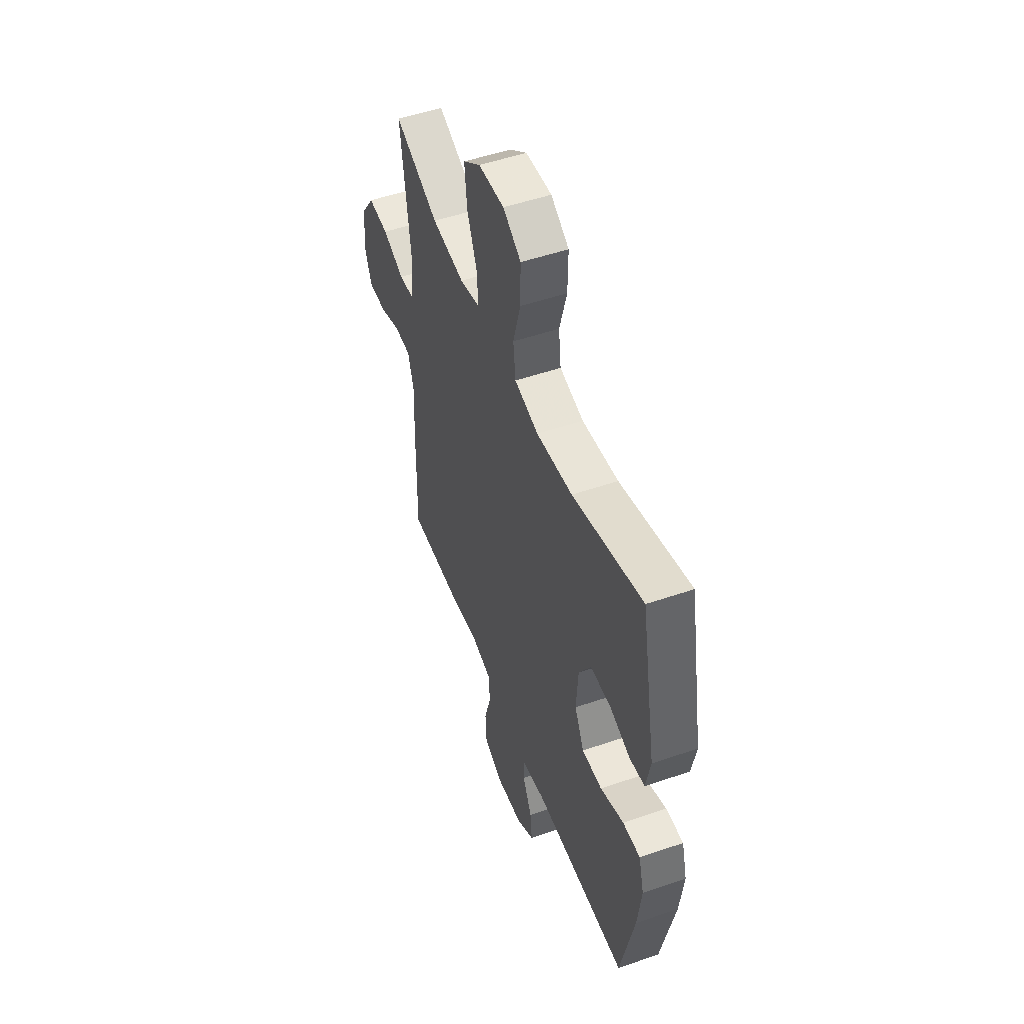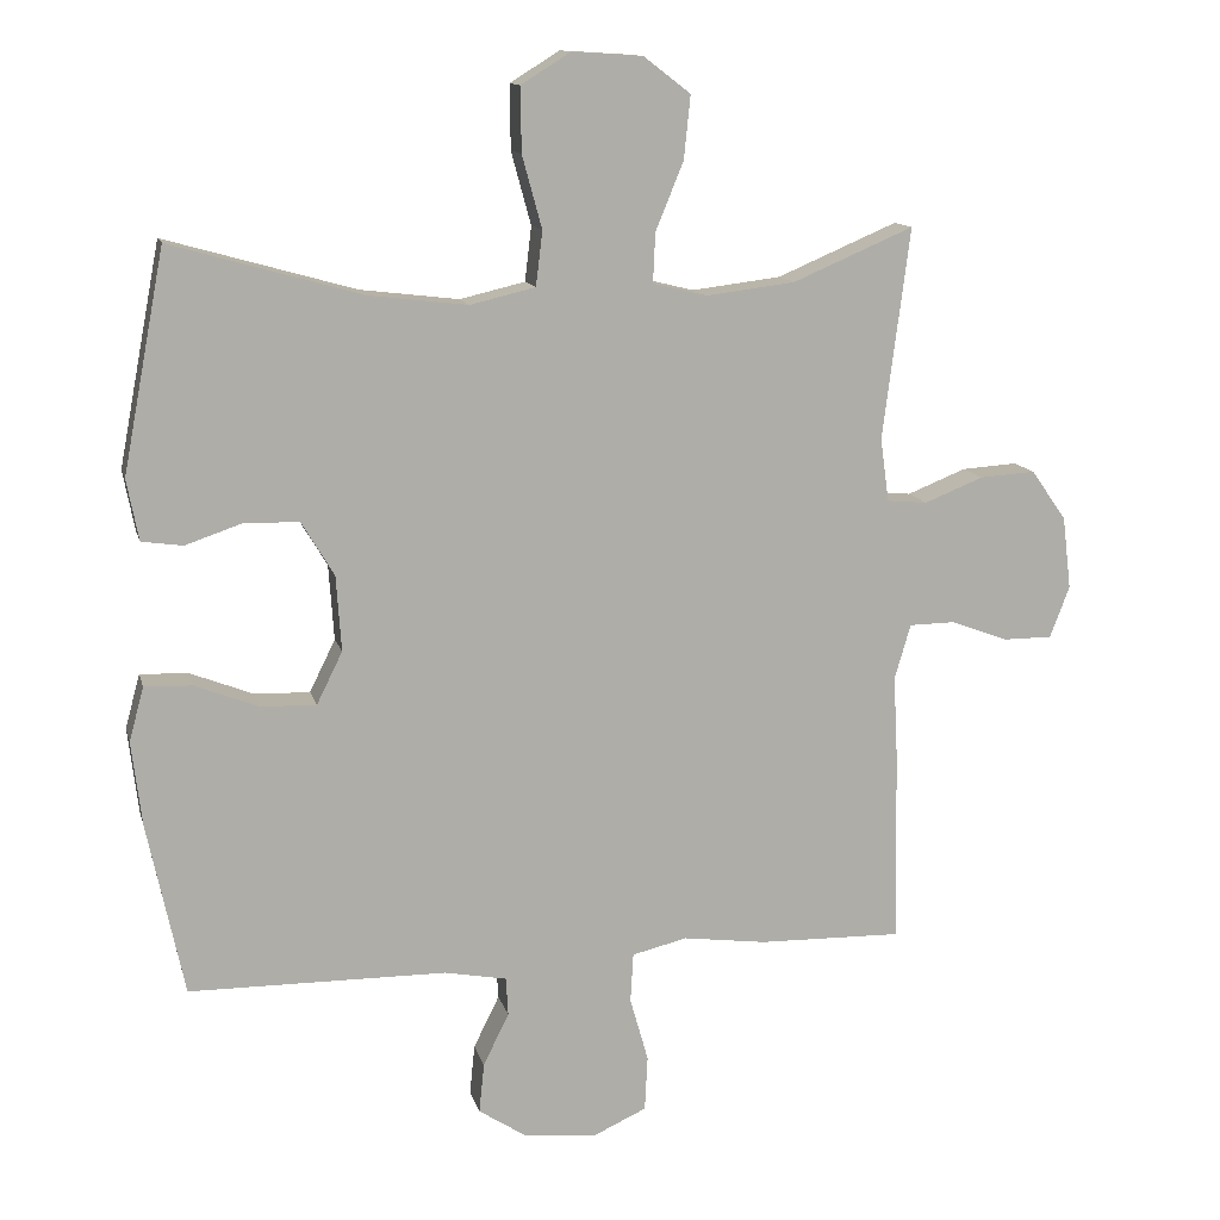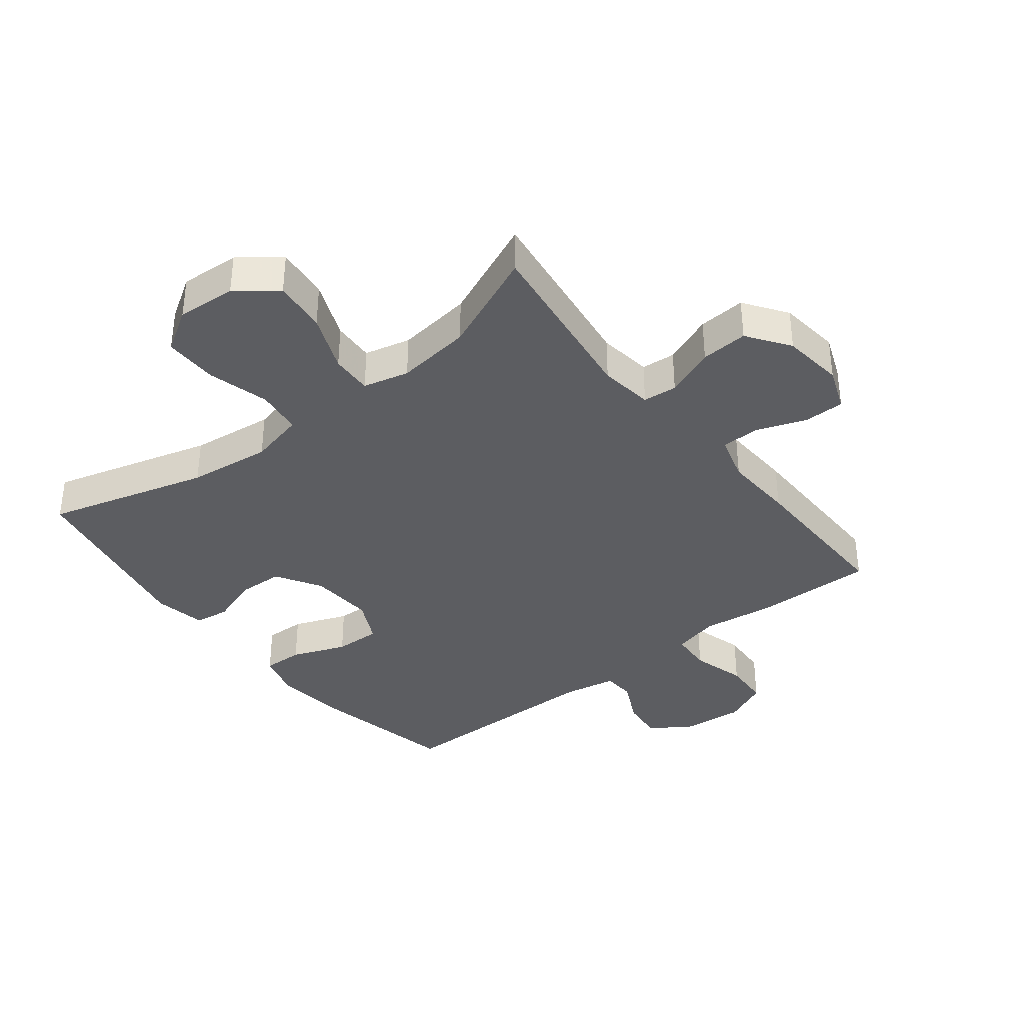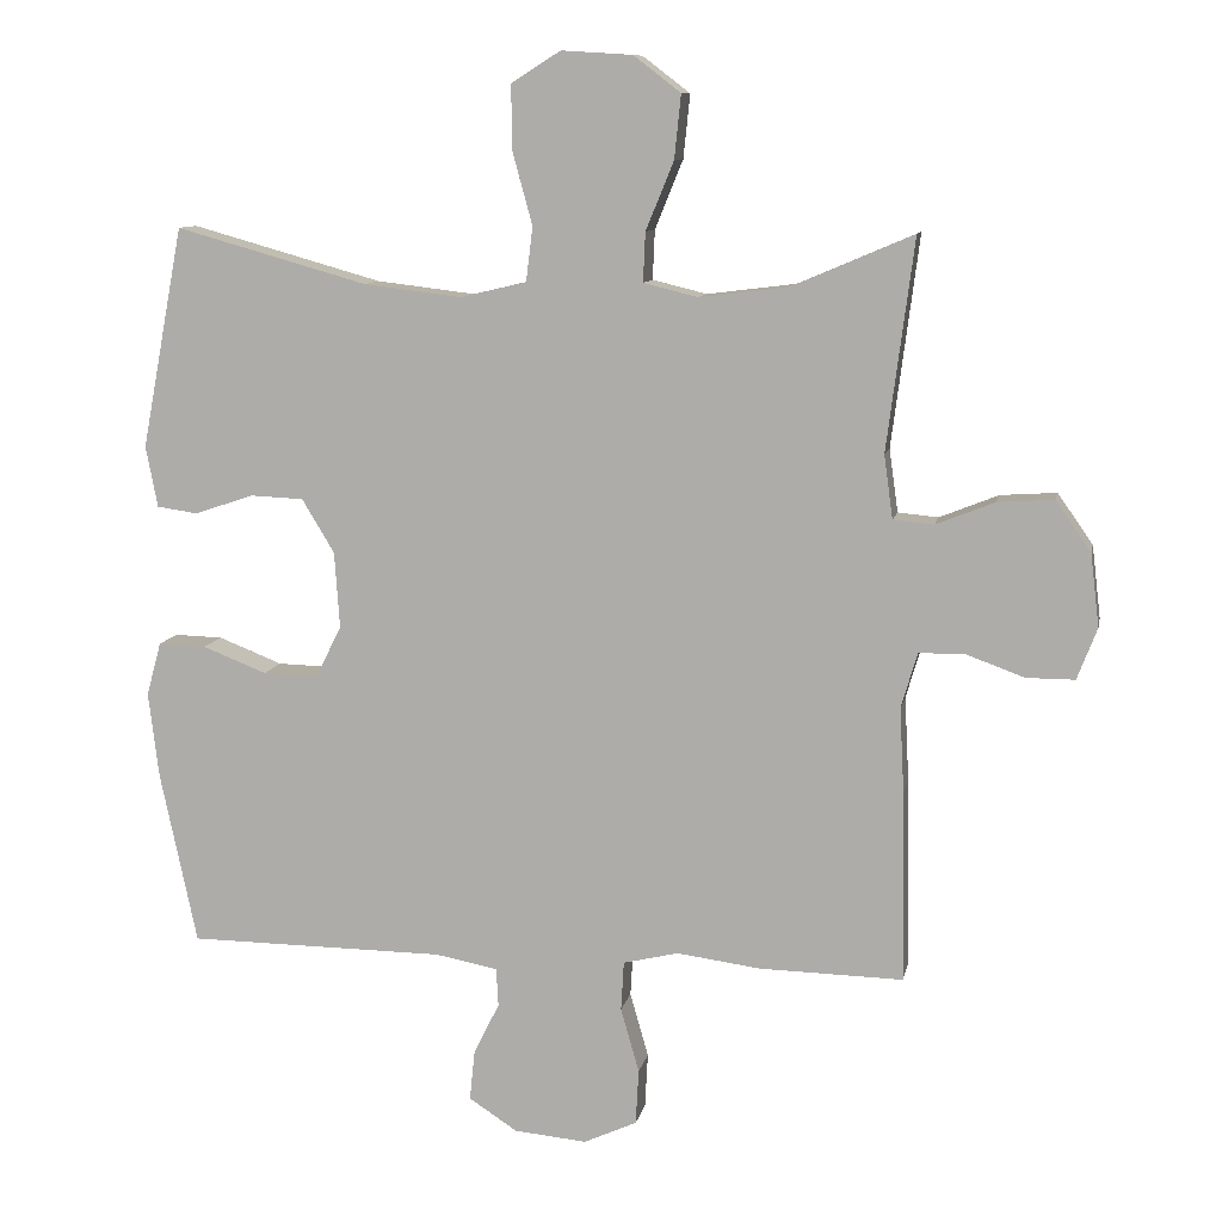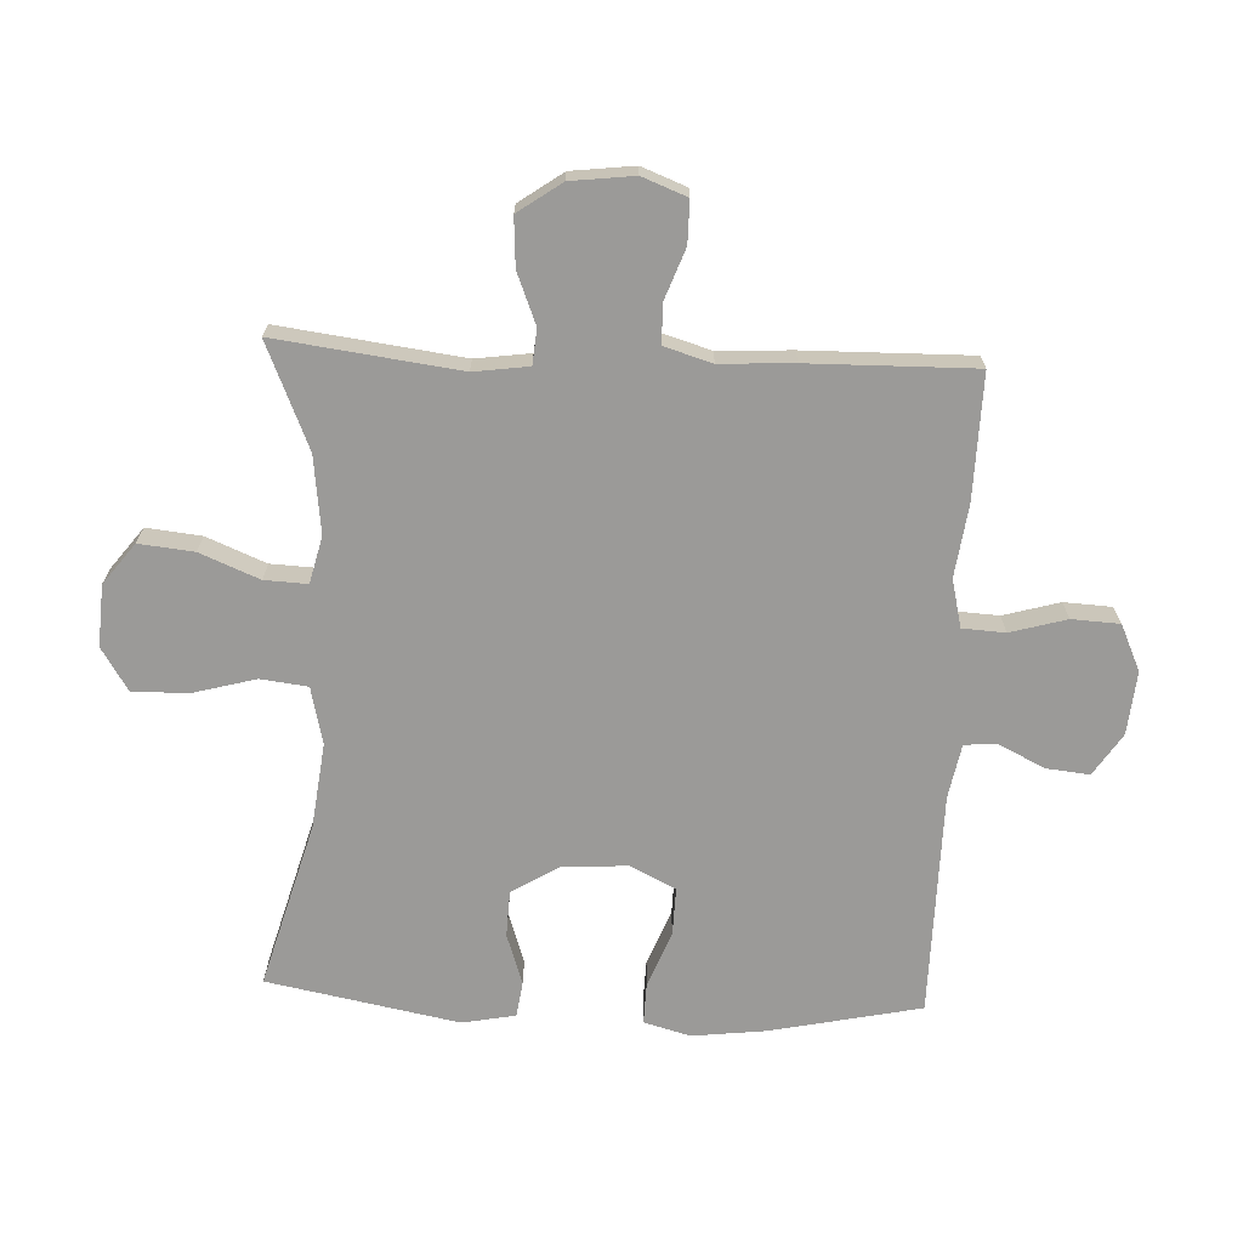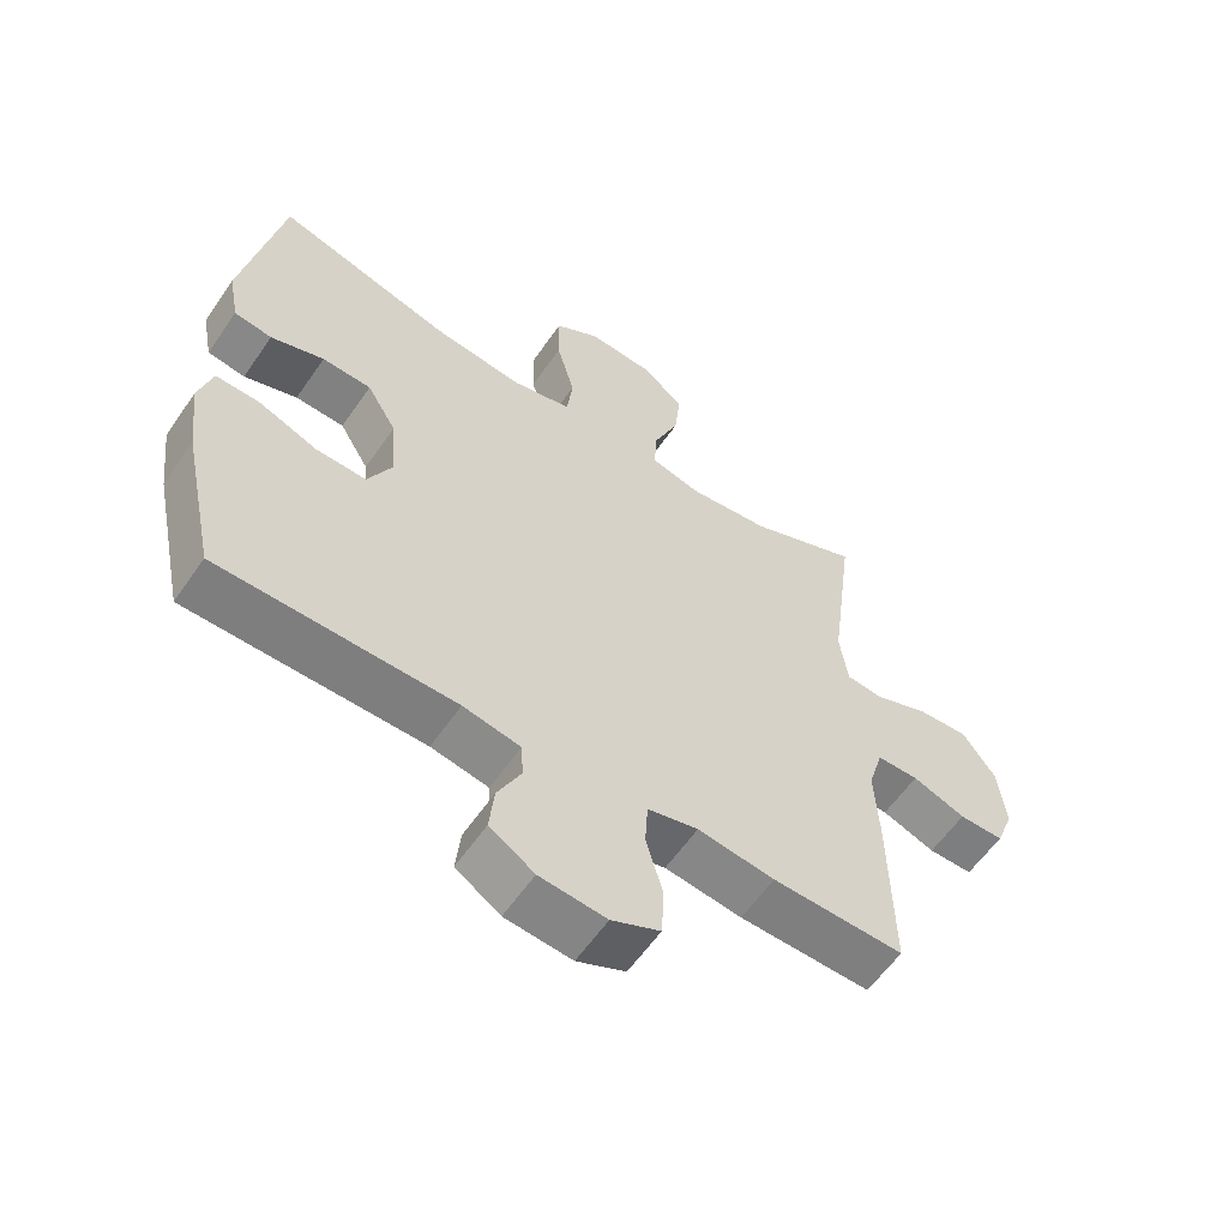
<metadata>
{"format":"obj","ext":"obj","renderer":"f3d","projection":"perspective","resolution":1024,"background":"white","views":[{"elev":51.3,"azim":-110.5,"up":"+Z"},{"elev":12.6,"azim":-13.5,"up":"+Z"},{"elev":-37.0,"azim":38.1,"up":"+Y"},{"elev":10.0,"azim":11.2,"up":"+Z"},{"elev":-69.3,"azim":87.4,"up":"+Y"},{"elev":-59.3,"azim":-34.4,"up":"+Z"}]}
</metadata>
<code>
v -0.5 0.07 0.5
v -0.24 0.07 0.427
v -0.106 0.07 0.411
v -0.017 0.07 0.432
v -0.008 0.07 0.506
v -0.035 0.07 0.605
v -0.036 0.07 0.692
v 0.031 0.07 0.734
v 0.127 0.07 0.728
v 0.191 0.07 0.679
v 0.182 0.07 0.593
v 0.144 0.07 0.5
v 0.141 0.07 0.433
v 0.215 0.07 0.415
v 0.336 0.07 0.43
v 0.5 0.07 0.5
v 0.463 0.07 0.213
v 0.475 0.07 0.127
v 0.53 0.07 0.122
v 0.61 0.07 0.154
v 0.686 0.07 0.159
v 0.734 0.07 0.091
v 0.746 0.07 -0.008
v 0.719 0.07 -0.078
v 0.653 0.07 -0.078
v 0.574 0.07 -0.049
v 0.512 0.07 -0.05
v 0.49 0.07 -0.125
v 0.496 0.07 -0.24
v 0.5 0.07 -0.5
v 0.305 0.07 -0.496
v 0.191 0.07 -0.481
v 0.116 0.07 -0.499
v 0.112 0.07 -0.566
v 0.137 0.07 -0.654
v 0.133 0.07 -0.729
v 0.061 0.07 -0.762
v -0.038 0.07 -0.753
v -0.104 0.07 -0.71
v -0.097 0.07 -0.642
v -0.062 0.07 -0.571
v -0.065 0.07 -0.519
v -0.15 0.07 -0.503
v -0.5 0.07 -0.5
v -0.55 0.07 -0.265
v -0.564 0.07 -0.149
v -0.544 0.07 -0.076
v -0.479 0.07 -0.078
v -0.392 0.07 -0.112
v -0.317 0.07 -0.114
v -0.282 0.07 -0.043
v -0.289 0.07 0.06
v -0.333 0.07 0.133
v -0.406 0.07 0.136
v -0.485 0.07 0.109
v -0.541 0.07 0.117
v -0.557 0.07 0.2
v -0.5 0 0.5
v -0.24 0 0.427
v -0.106 0 0.411
v -0.017 0 0.432
v -0.008 0 0.506
v -0.035 0 0.605
v -0.036 0 0.692
v 0.031 0 0.734
v 0.127 0 0.728
v 0.191 0 0.679
v 0.182 0 0.593
v 0.144 0 0.5
v 0.141 0 0.433
v 0.215 0 0.415
v 0.336 0 0.43
v 0.5 0 0.5
v 0.463 0 0.213
v 0.475 0 0.127
v 0.53 0 0.122
v 0.61 0 0.154
v 0.686 0 0.159
v 0.734 0 0.091
v 0.746 0 -0.008
v 0.719 0 -0.078
v 0.653 0 -0.078
v 0.574 0 -0.049
v 0.512 0 -0.05
v 0.49 0 -0.125
v 0.496 0 -0.24
v 0.5 0 -0.5
v 0.305 0 -0.496
v 0.191 0 -0.481
v 0.116 0 -0.499
v 0.112 0 -0.566
v 0.137 0 -0.654
v 0.133 0 -0.729
v 0.061 0 -0.762
v -0.038 0 -0.753
v -0.104 0 -0.71
v -0.097 0 -0.642
v -0.062 0 -0.571
v -0.065 0 -0.519
v -0.15 0 -0.503
v -0.5 0 -0.5
v -0.55 0 -0.265
v -0.564 0 -0.149
v -0.544 0 -0.076
v -0.479 0 -0.078
v -0.392 0 -0.112
v -0.317 0 -0.114
v -0.282 0 -0.043
v -0.289 0 0.06
v -0.333 0 0.133
v -0.406 0 0.136
v -0.485 0 0.109
v -0.541 0 0.117
v -0.557 0 0.2
f 54 55 56 57
f 53 54 57 1
f 52 53 1 2
f 51 52 2 3
f 46 47 48 49
f 46 49 50
f 43 44 45 46
f 42 43 46 50
f 38 39 40 41
f 38 41 42
f 37 38 42
f 34 35 36 37
f 33 34 37 42
f 32 33 42 50
f 28 29 30 31
f 27 28 31 32
f 23 24 25 26
f 23 26 27
f 22 23 27
f 19 20 21 22
f 18 19 22 27
f 15 16 17
f 14 15 17 18
f 13 14 18 27
f 9 10 11 12
f 9 12 13
f 8 9 13
f 5 6 7 8
f 4 5 8 13
f 51 3 4 13
f 32 50 51
f 13 27 32 51
f 114 113 112 111
f 58 114 111 110
f 59 58 110 109
f 60 59 109 108
f 106 105 104 103
f 107 106 103
f 103 102 101 100
f 107 103 100 99
f 98 97 96 95
f 99 98 95
f 99 95 94
f 94 93 92 91
f 99 94 91 90
f 107 99 90 89
f 88 87 86 85
f 89 88 85 84
f 83 82 81 80
f 84 83 80
f 84 80 79
f 79 78 77 76
f 84 79 76 75
f 74 73 72
f 75 74 72 71
f 84 75 71 70
f 69 68 67 66
f 70 69 66
f 70 66 65
f 65 64 63 62
f 70 65 62 61
f 70 61 60 108
f 108 107 89
f 108 89 84 70
f 1 58 59 2
f 2 59 60 3
f 3 60 61 4
f 4 61 62 5
f 5 62 63 6
f 6 63 64 7
f 7 64 65 8
f 8 65 66 9
f 9 66 67 10
f 10 67 68 11
f 11 68 69 12
f 12 69 70 13
f 13 70 71 14
f 14 71 72 15
f 15 72 73 16
f 16 73 74 17
f 17 74 75 18
f 18 75 76 19
f 19 76 77 20
f 20 77 78 21
f 21 78 79 22
f 22 79 80 23
f 23 80 81 24
f 24 81 82 25
f 25 82 83 26
f 26 83 84 27
f 27 84 85 28
f 28 85 86 29
f 29 86 87 30
f 30 87 88 31
f 31 88 89 32
f 32 89 90 33
f 33 90 91 34
f 34 91 92 35
f 35 92 93 36
f 36 93 94 37
f 37 94 95 38
f 38 95 96 39
f 39 96 97 40
f 40 97 98 41
f 41 98 99 42
f 42 99 100 43
f 43 100 101 44
f 44 101 102 45
f 45 102 103 46
f 46 103 104 47
f 47 104 105 48
f 48 105 106 49
f 49 106 107 50
f 50 107 108 51
f 51 108 109 52
f 52 109 110 53
f 53 110 111 54
f 54 111 112 55
f 55 112 113 56
f 56 113 114 57
f 57 114 58 1

</code>
